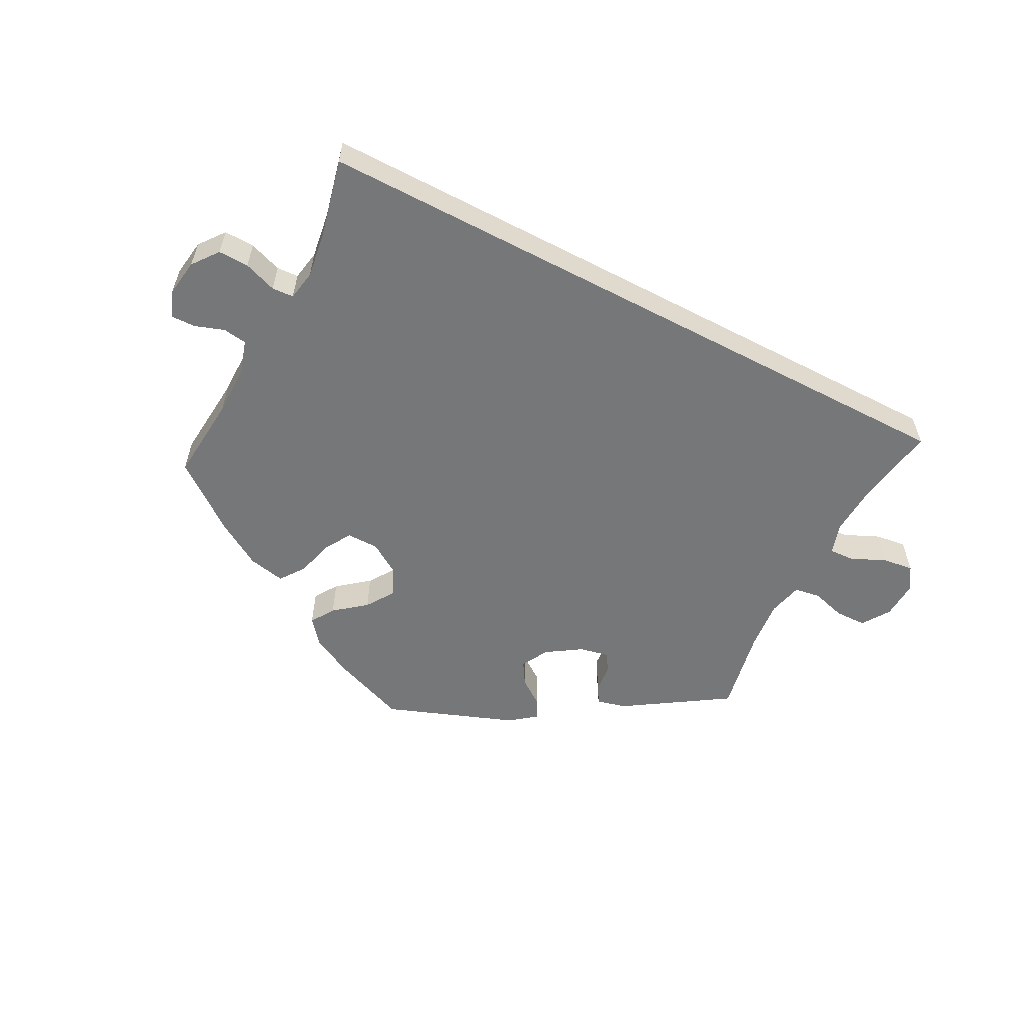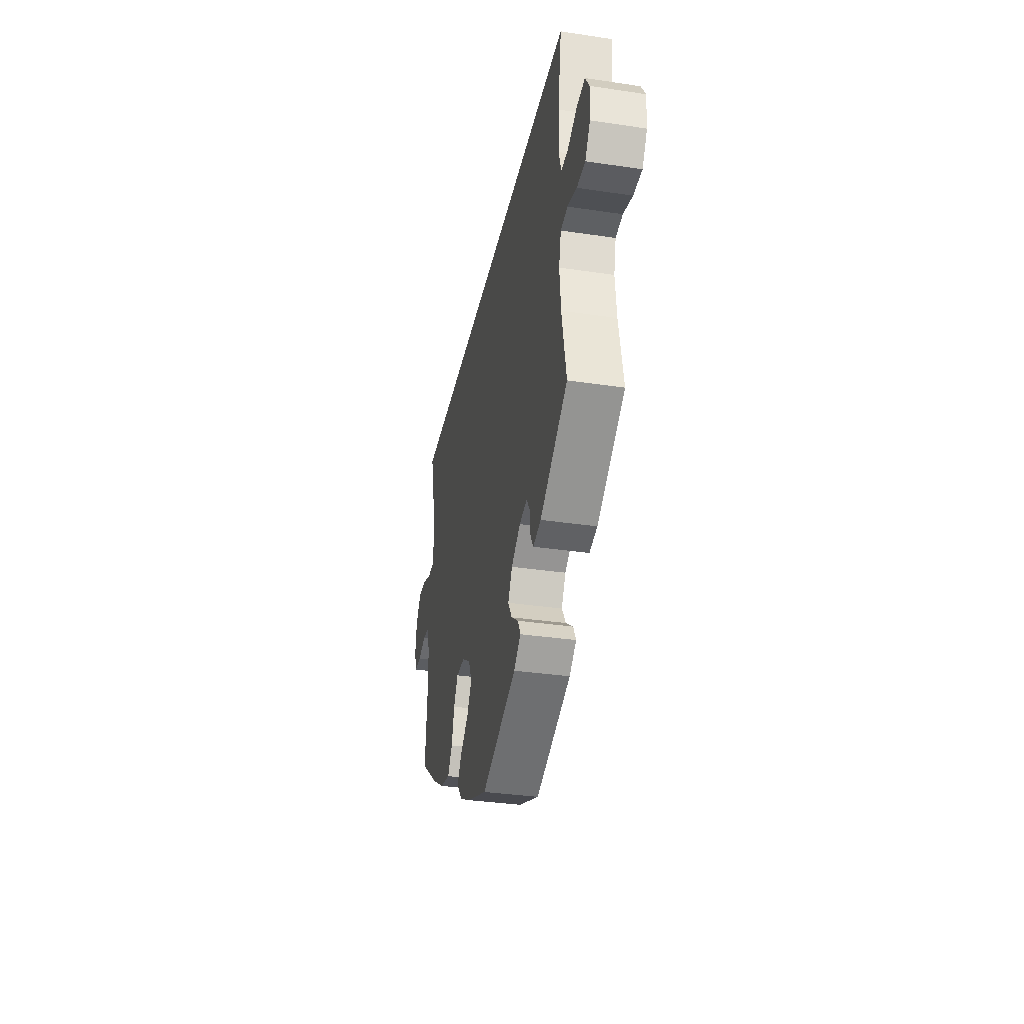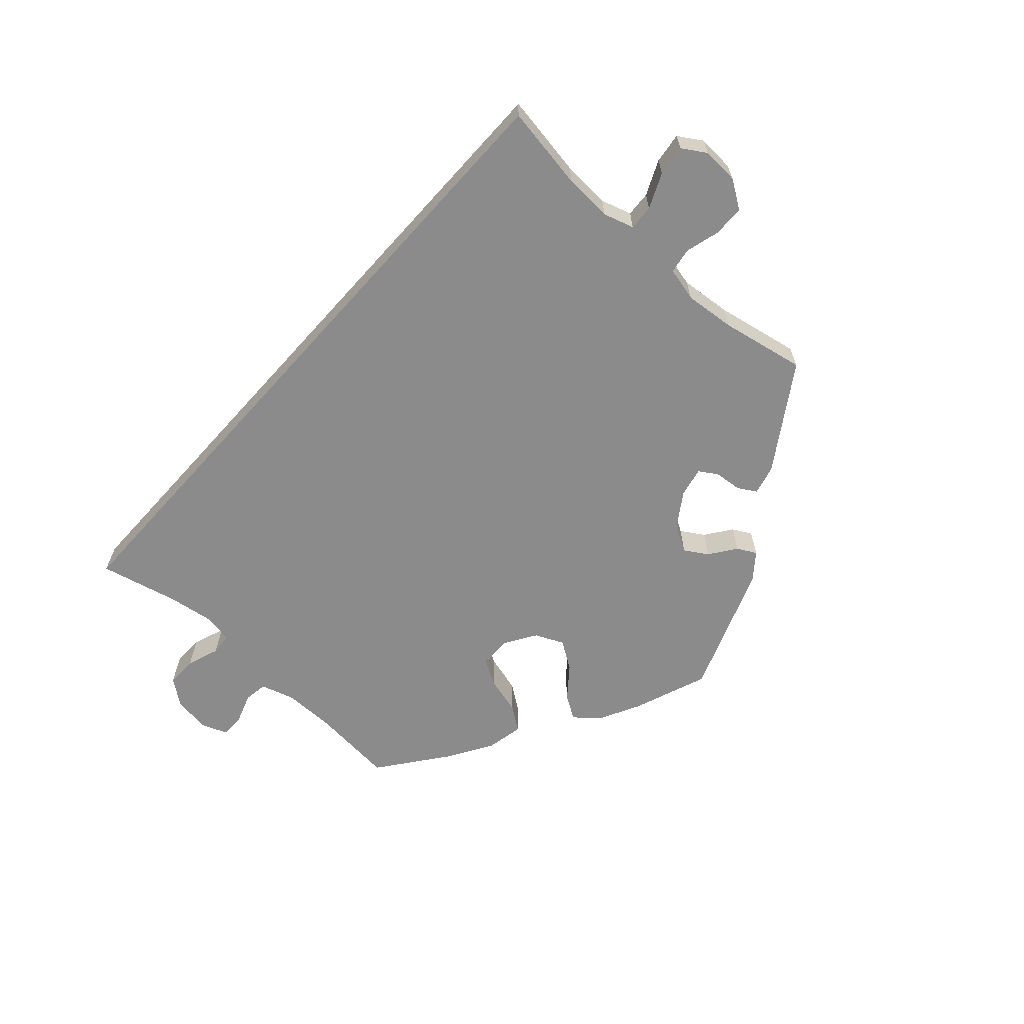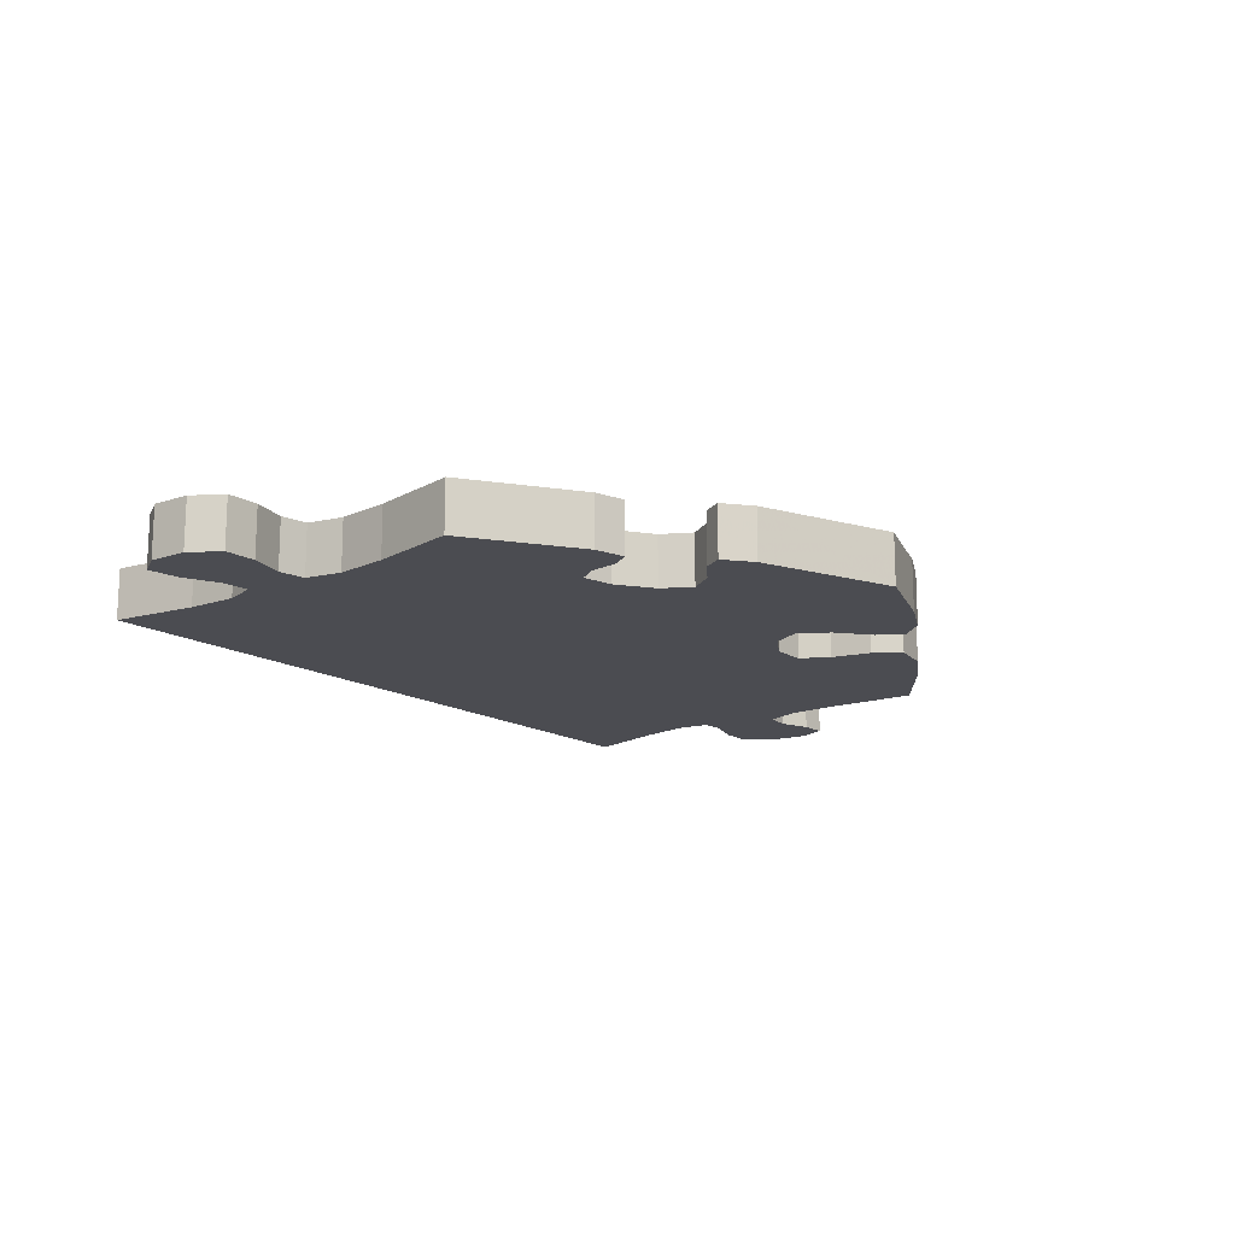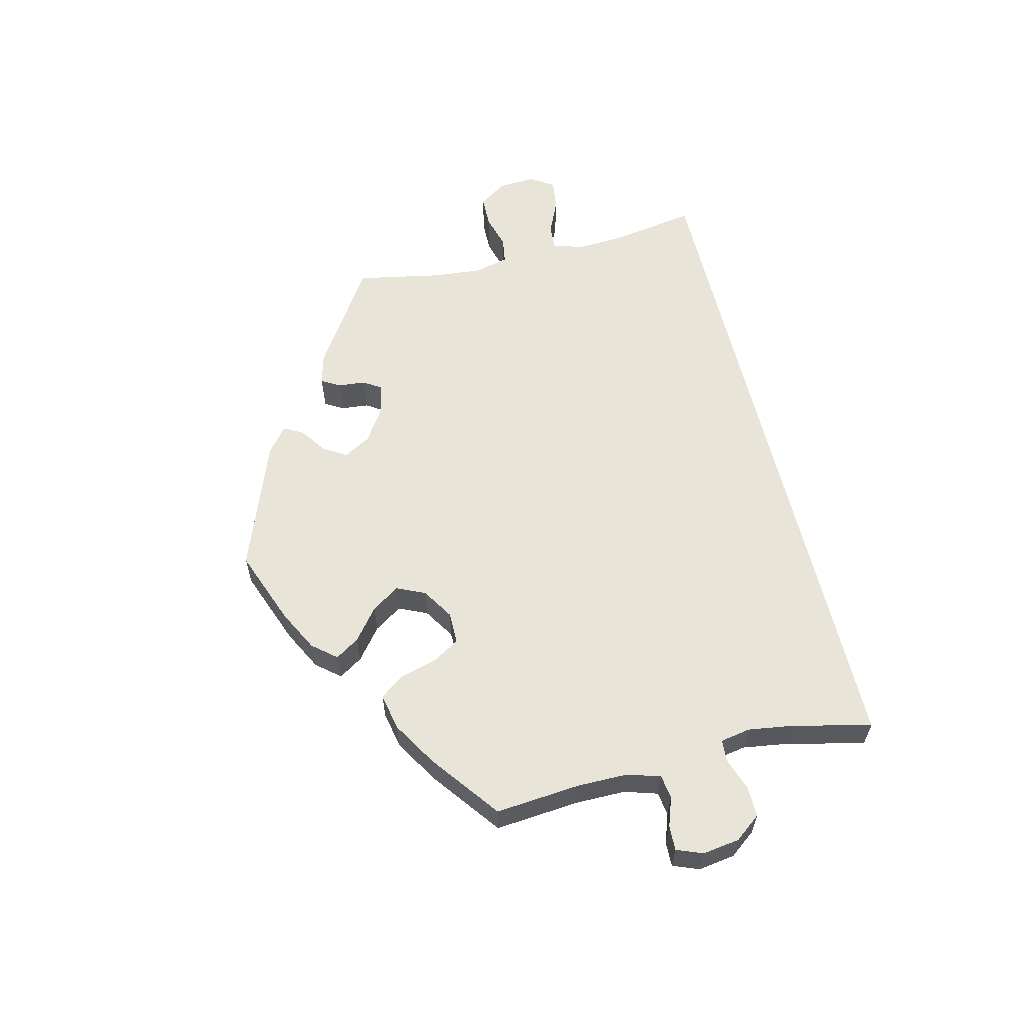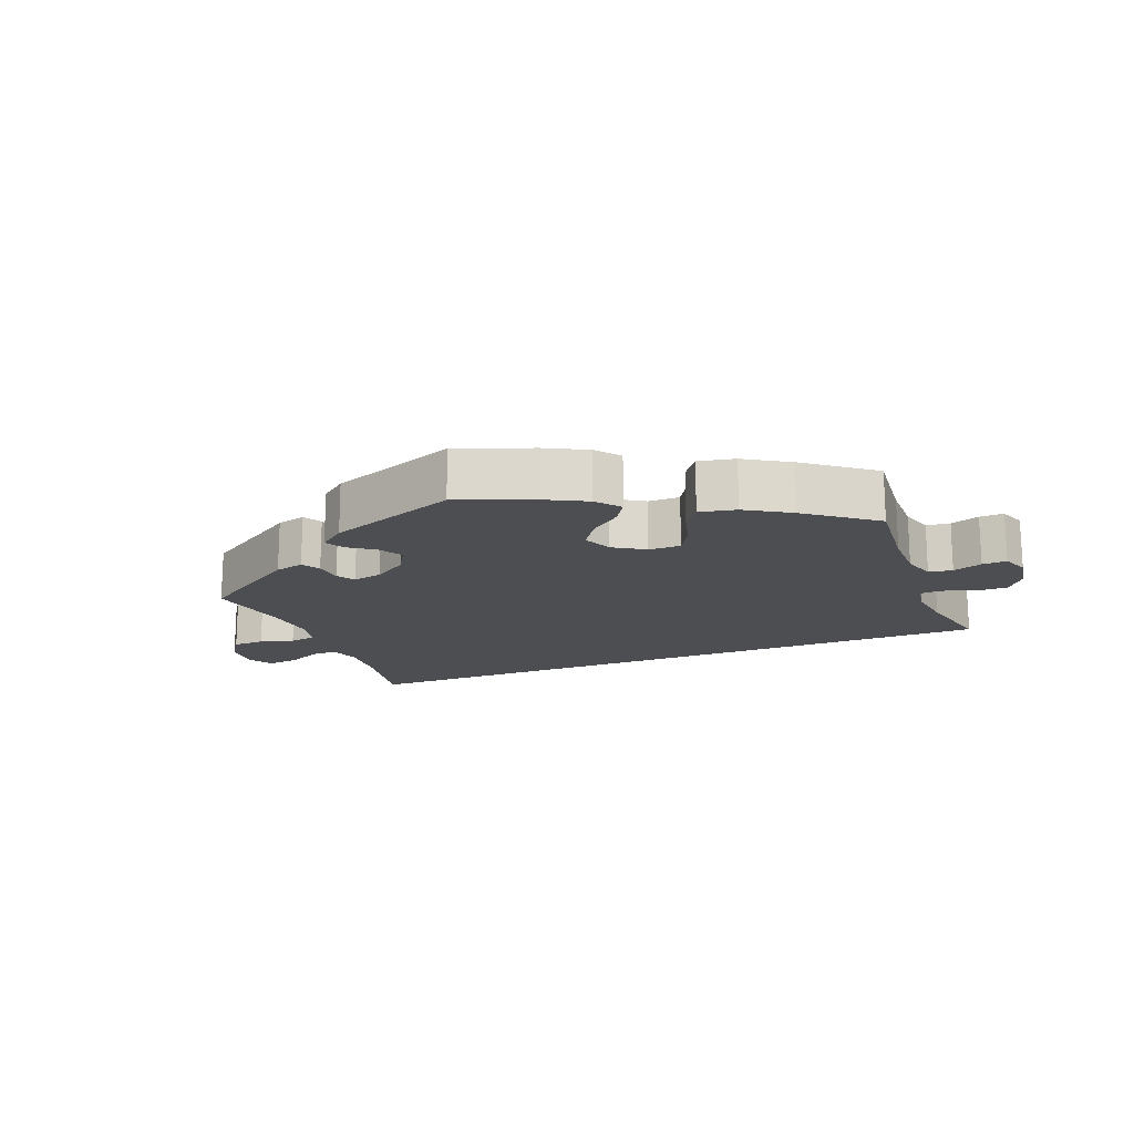
<metadata>
{"format":"obj","ext":"obj","renderer":"f3d","projection":"perspective","resolution":1024,"background":"white","views":[{"elev":-57.1,"azim":-27.7,"up":"+Y"},{"elev":-33.9,"azim":78.5,"up":"+Z"},{"elev":-63.9,"azim":47.9,"up":"+Y"},{"elev":-15.5,"azim":128.8,"up":"+Y"},{"elev":60.2,"azim":-103.7,"up":"+Y"},{"elev":-17.0,"azim":-158.6,"up":"+Y"}]}
</metadata>
<code>
v 0.501 0.07 0.29
v 0.481 0.07 0.167
v 0.477 0.07 0.096
v 0.491 0.07 0.051
v 0.528 0.07 0.053
v 0.579 0.07 0.076
v 0.624 0.07 0.082
v 0.646 0.07 0.047
v 0.643 0.07 -0.007
v 0.616 0.07 -0.048
v 0.57 0.07 -0.049
v 0.52 0.07 -0.035
v 0.482 0.07 -0.041
v 0.47 0.07 -0.091
v 0.477 0.07 -0.165
v 0.501 0.07 -0.289
v 0.351 0.07 -0.387
v 0.308 0.07 -0.398
v 0.292 0.07 -0.371
v 0.288 0.07 -0.33
v 0.271 0.07 -0.304
v 0.228 0.07 -0.313
v 0.178 0.07 -0.346
v 0.155 0.07 -0.386
v 0.176 0.07 -0.42
v 0.215 0.07 -0.448
v 0.23 0.07 -0.476
v 0.192 0.07 -0.506
v 0.001 0.07 -0.578
v -0.11 0.07 -0.536
v -0.17 0.07 -0.505
v -0.199 0.07 -0.47
v -0.177 0.07 -0.435
v -0.131 0.07 -0.398
v -0.104 0.07 -0.357
v -0.123 0.07 -0.315
v -0.169 0.07 -0.286
v -0.216 0.07 -0.286
v -0.239 0.07 -0.325
v -0.254 0.07 -0.38
v -0.28 0.07 -0.416
v -0.334 0.07 -0.405
v -0.4 0.07 -0.365
v -0.5 0.07 -0.289
v -0.489 0.07 -0.165
v -0.489 0.07 -0.09
v -0.504 0.07 -0.041
v -0.539 0.07 -0.036
v -0.582 0.07 -0.051
v -0.618 0.07 -0.052
v -0.633 0.07 -0.013
v -0.625 0.07 0.041
v -0.596 0.07 0.079
v -0.551 0.07 0.078
v -0.503 0.07 0.061
v -0.471 0.07 0.063
v -0.463 0.07 0.107
v -0.473 0.07 0.175
v -0.5 0.07 0.289
v 0.501 0 0.29
v 0.481 0 0.167
v 0.477 0 0.096
v 0.491 0 0.051
v 0.528 0 0.053
v 0.579 0 0.076
v 0.624 0 0.082
v 0.646 0 0.047
v 0.643 0 -0.007
v 0.616 0 -0.048
v 0.57 0 -0.049
v 0.52 0 -0.035
v 0.482 0 -0.041
v 0.47 0 -0.091
v 0.477 0 -0.165
v 0.501 0 -0.289
v 0.351 0 -0.387
v 0.308 0 -0.398
v 0.292 0 -0.371
v 0.288 0 -0.33
v 0.271 0 -0.304
v 0.228 0 -0.313
v 0.178 0 -0.346
v 0.155 0 -0.386
v 0.176 0 -0.42
v 0.215 0 -0.448
v 0.23 0 -0.476
v 0.192 0 -0.506
v 0.001 0 -0.578
v -0.11 0 -0.536
v -0.17 0 -0.505
v -0.199 0 -0.47
v -0.177 0 -0.435
v -0.131 0 -0.398
v -0.104 0 -0.357
v -0.123 0 -0.315
v -0.169 0 -0.286
v -0.216 0 -0.286
v -0.239 0 -0.325
v -0.254 0 -0.38
v -0.28 0 -0.416
v -0.334 0 -0.405
v -0.4 0 -0.365
v -0.5 0 -0.289
v -0.489 0 -0.165
v -0.489 0 -0.09
v -0.504 0 -0.041
v -0.539 0 -0.036
v -0.582 0 -0.051
v -0.618 0 -0.052
v -0.633 0 -0.013
v -0.625 0 0.041
v -0.596 0 0.079
v -0.551 0 0.078
v -0.503 0 0.061
v -0.471 0 0.063
v -0.463 0 0.107
v -0.473 0 0.175
v -0.5 0 0.289
f 58 59 1 2
f 57 58 2 3
f 56 57 3 4
f 55 56 4
f 52 53 54 55
f 52 55 4
f 51 52 4
f 48 49 50 51
f 47 48 51 4
f 46 47 4 5
f 45 46 5
f 44 45 5
f 43 44 5
f 39 40 41 42
f 38 39 42 43
f 31 32 33 34
f 31 34 35
f 30 31 35
f 29 30 35
f 28 29 35 36
f 25 26 27 28
f 24 25 28 36
f 17 18 19 20
f 15 16 17 20
f 14 15 20 21
f 13 14 21 22
f 9 10 11 12
f 9 12 13
f 8 9 13
f 5 6 7 8
f 5 8 13
f 38 43 5
f 37 38 5 13
f 23 24 36 37
f 13 22 23 37
f 61 60 118 117
f 62 61 117 116
f 63 62 116 115
f 63 115 114
f 114 113 112 111
f 63 114 111
f 63 111 110
f 110 109 108 107
f 63 110 107 106
f 64 63 106 105
f 64 105 104
f 64 104 103
f 64 103 102
f 101 100 99 98
f 102 101 98 97
f 93 92 91 90
f 94 93 90
f 94 90 89
f 94 89 88
f 95 94 88 87
f 87 86 85 84
f 95 87 84 83
f 79 78 77 76
f 79 76 75 74
f 80 79 74 73
f 81 80 73 72
f 71 70 69 68
f 72 71 68
f 72 68 67
f 67 66 65 64
f 72 67 64
f 64 102 97
f 72 64 97 96
f 96 95 83 82
f 96 82 81 72
f 1 60 61 2
f 2 61 62 3
f 3 62 63 4
f 4 63 64 5
f 5 64 65 6
f 6 65 66 7
f 7 66 67 8
f 8 67 68 9
f 9 68 69 10
f 10 69 70 11
f 11 70 71 12
f 12 71 72 13
f 13 72 73 14
f 14 73 74 15
f 15 74 75 16
f 16 75 76 17
f 17 76 77 18
f 18 77 78 19
f 19 78 79 20
f 20 79 80 21
f 21 80 81 22
f 22 81 82 23
f 23 82 83 24
f 24 83 84 25
f 25 84 85 26
f 26 85 86 27
f 27 86 87 28
f 28 87 88 29
f 29 88 89 30
f 30 89 90 31
f 31 90 91 32
f 32 91 92 33
f 33 92 93 34
f 34 93 94 35
f 35 94 95 36
f 36 95 96 37
f 37 96 97 38
f 38 97 98 39
f 39 98 99 40
f 40 99 100 41
f 41 100 101 42
f 42 101 102 43
f 43 102 103 44
f 44 103 104 45
f 45 104 105 46
f 46 105 106 47
f 47 106 107 48
f 48 107 108 49
f 49 108 109 50
f 50 109 110 51
f 51 110 111 52
f 52 111 112 53
f 53 112 113 54
f 54 113 114 55
f 55 114 115 56
f 56 115 116 57
f 57 116 117 58
f 58 117 118 59
f 59 118 60 1

</code>
